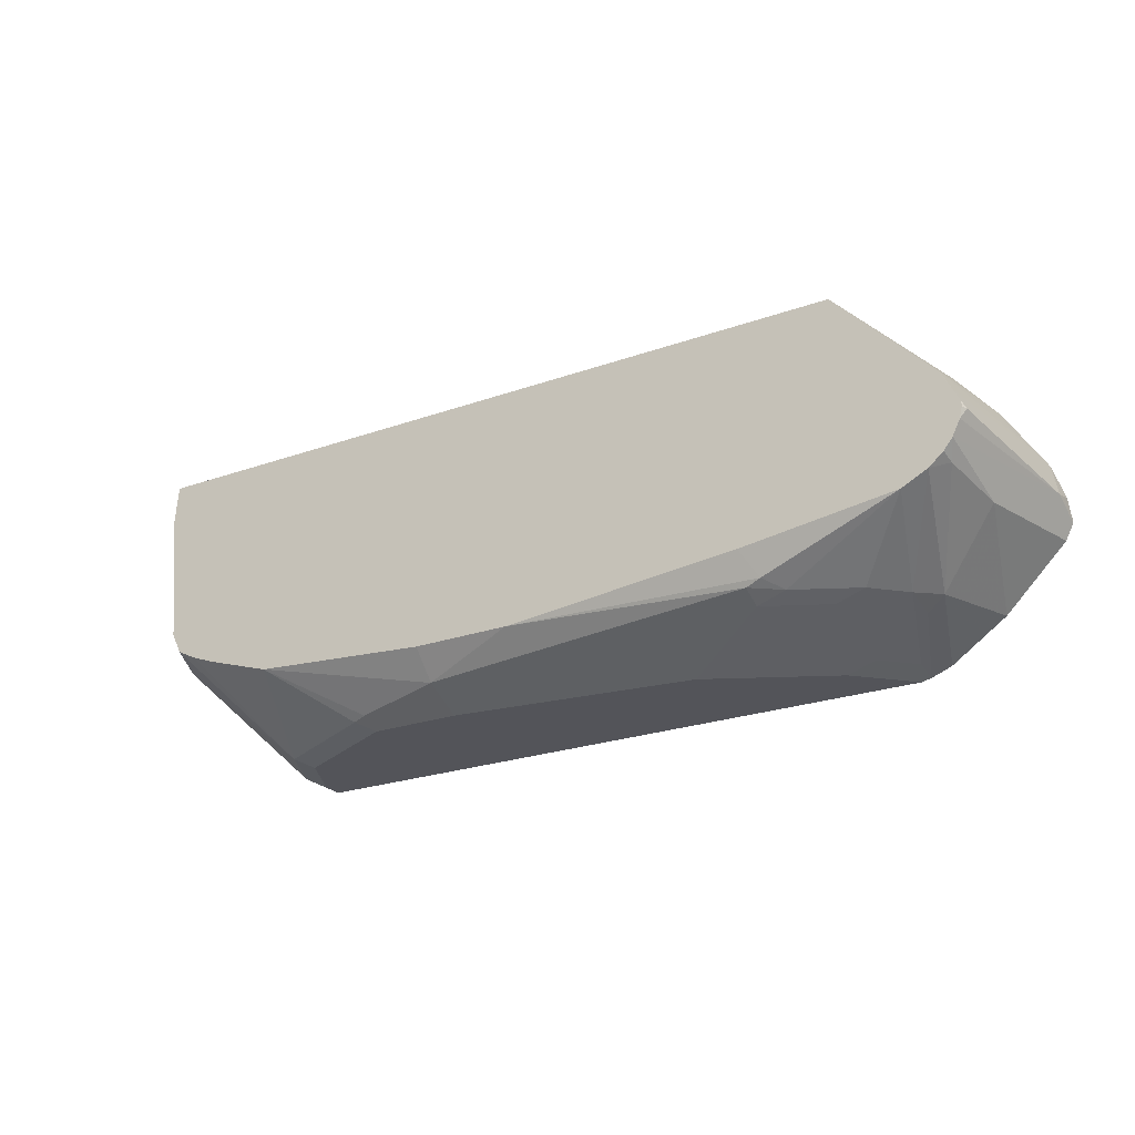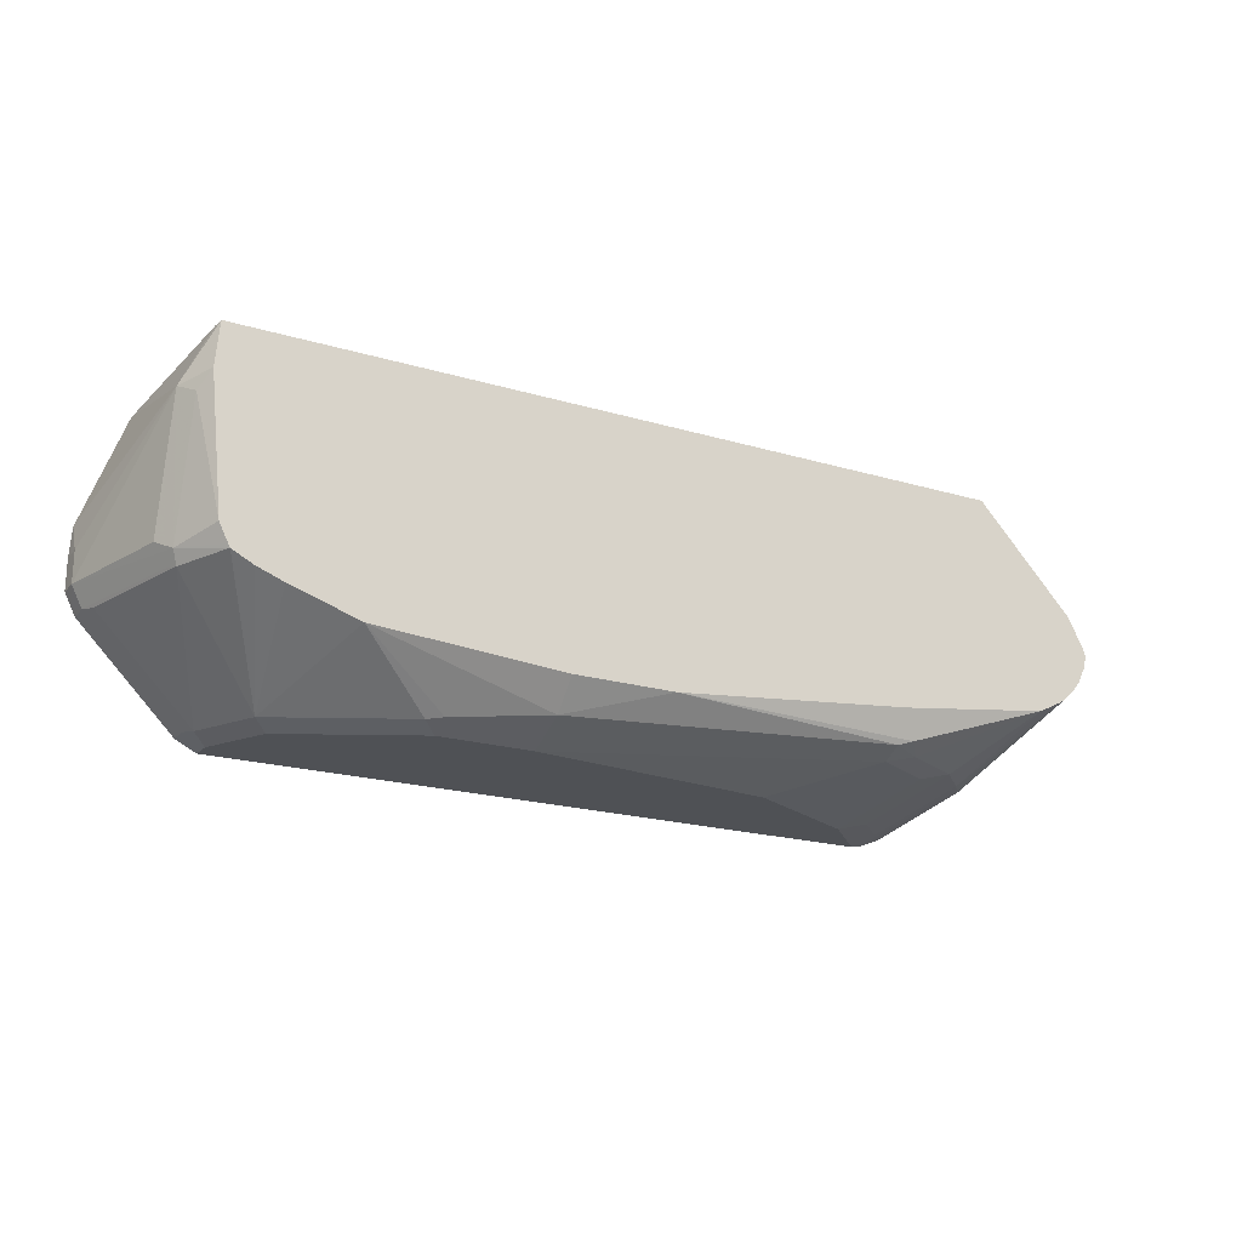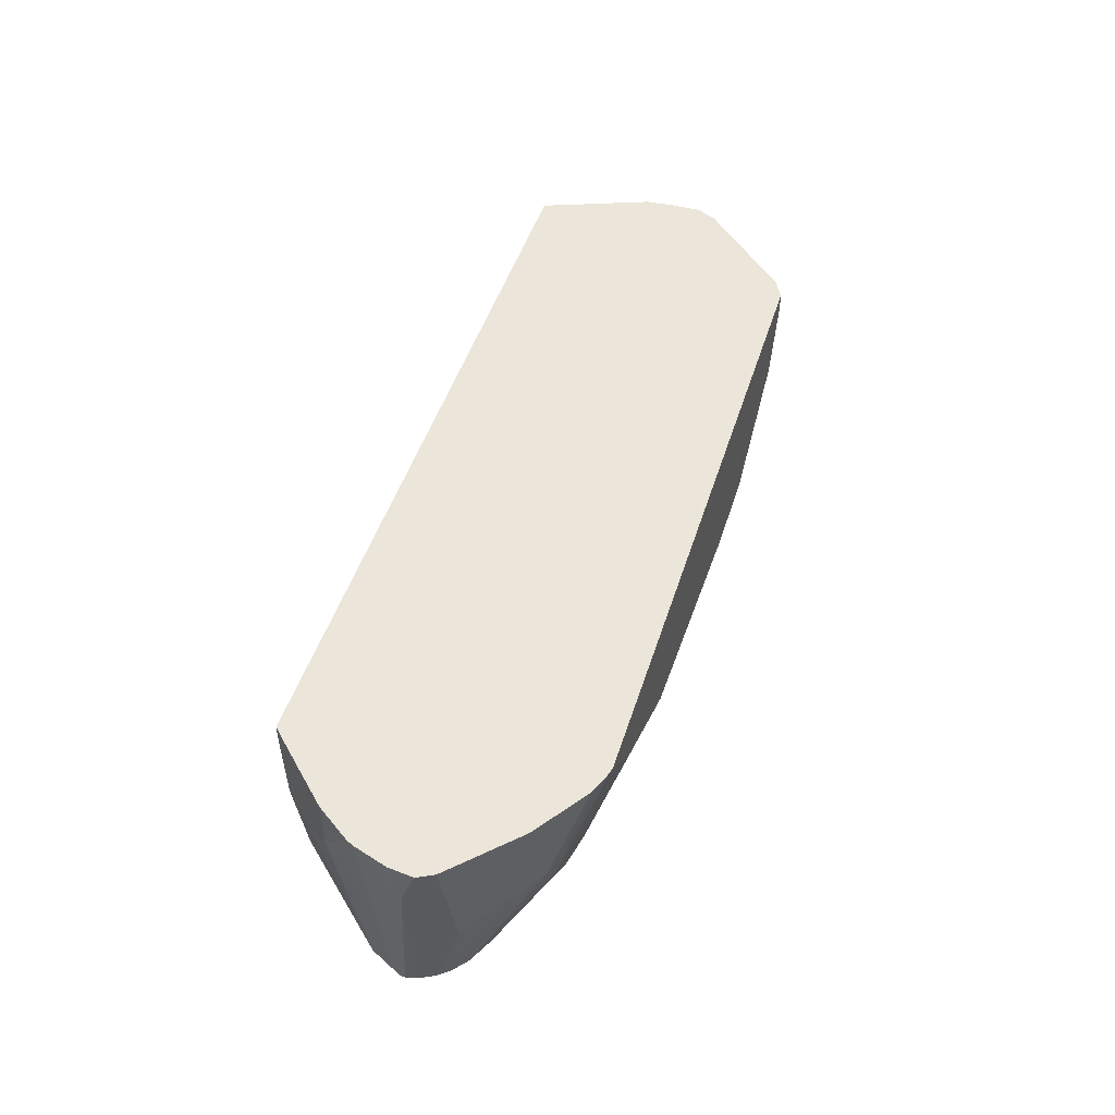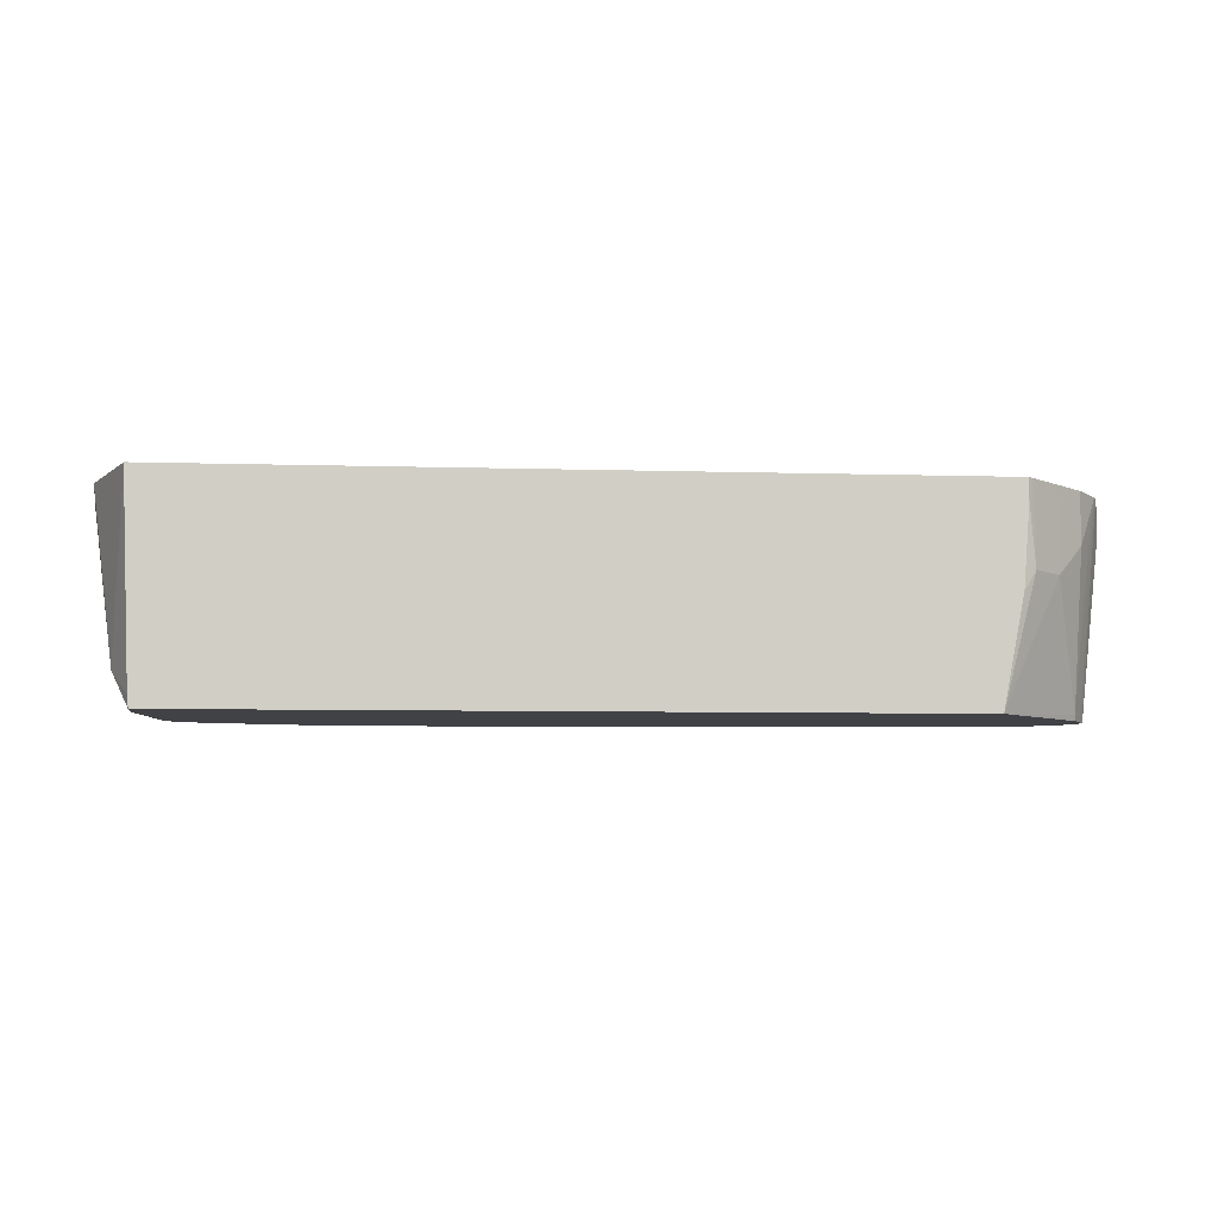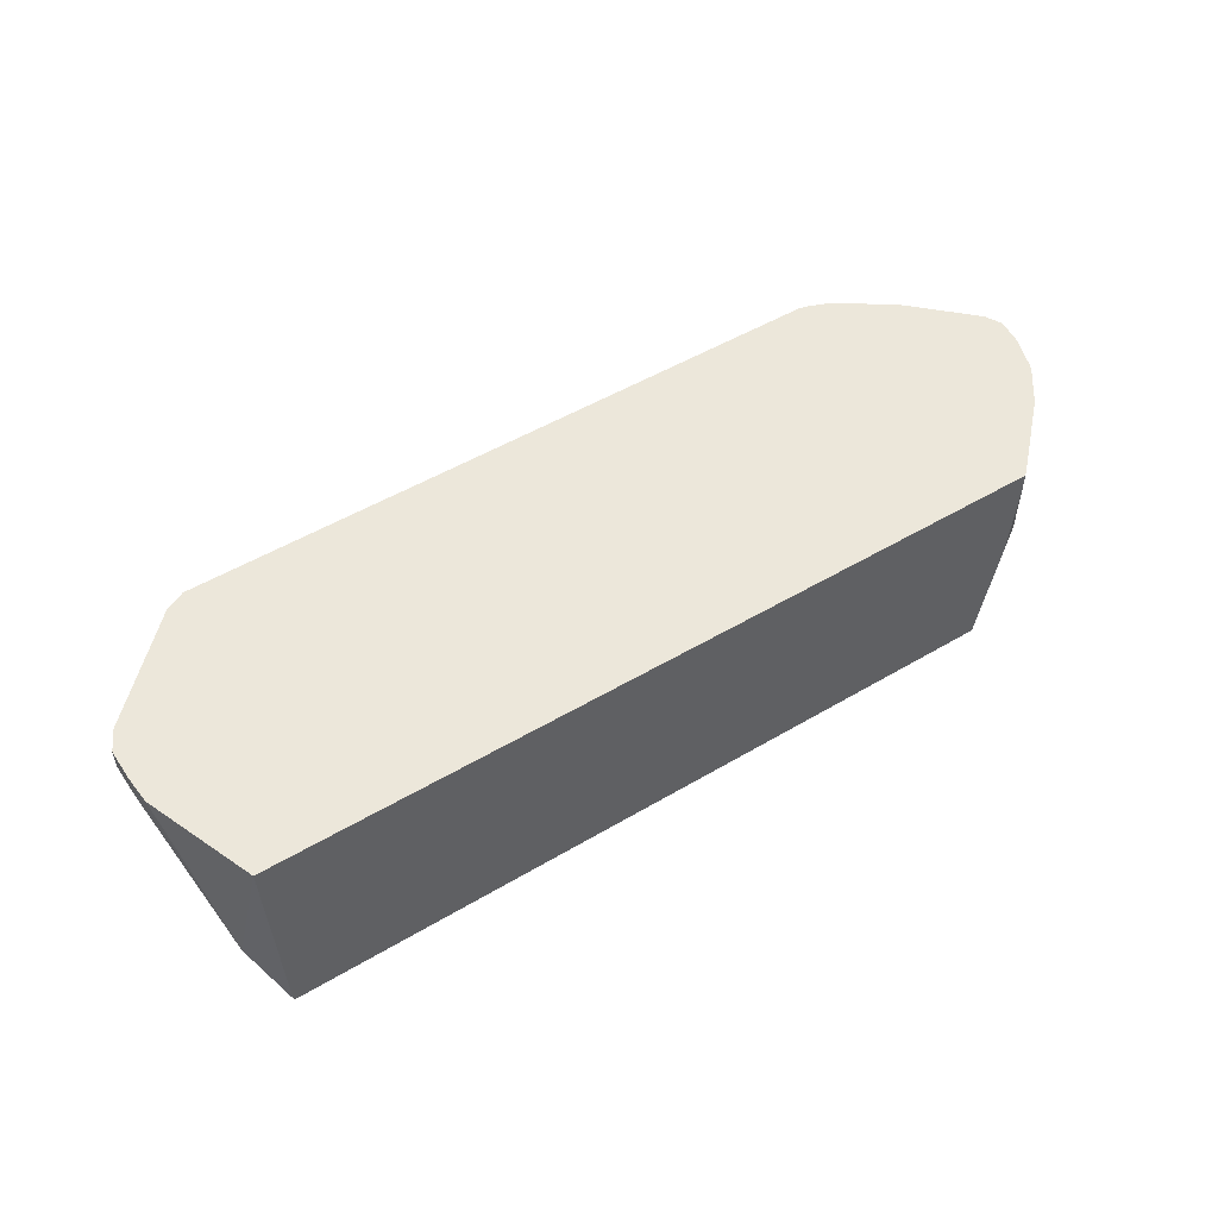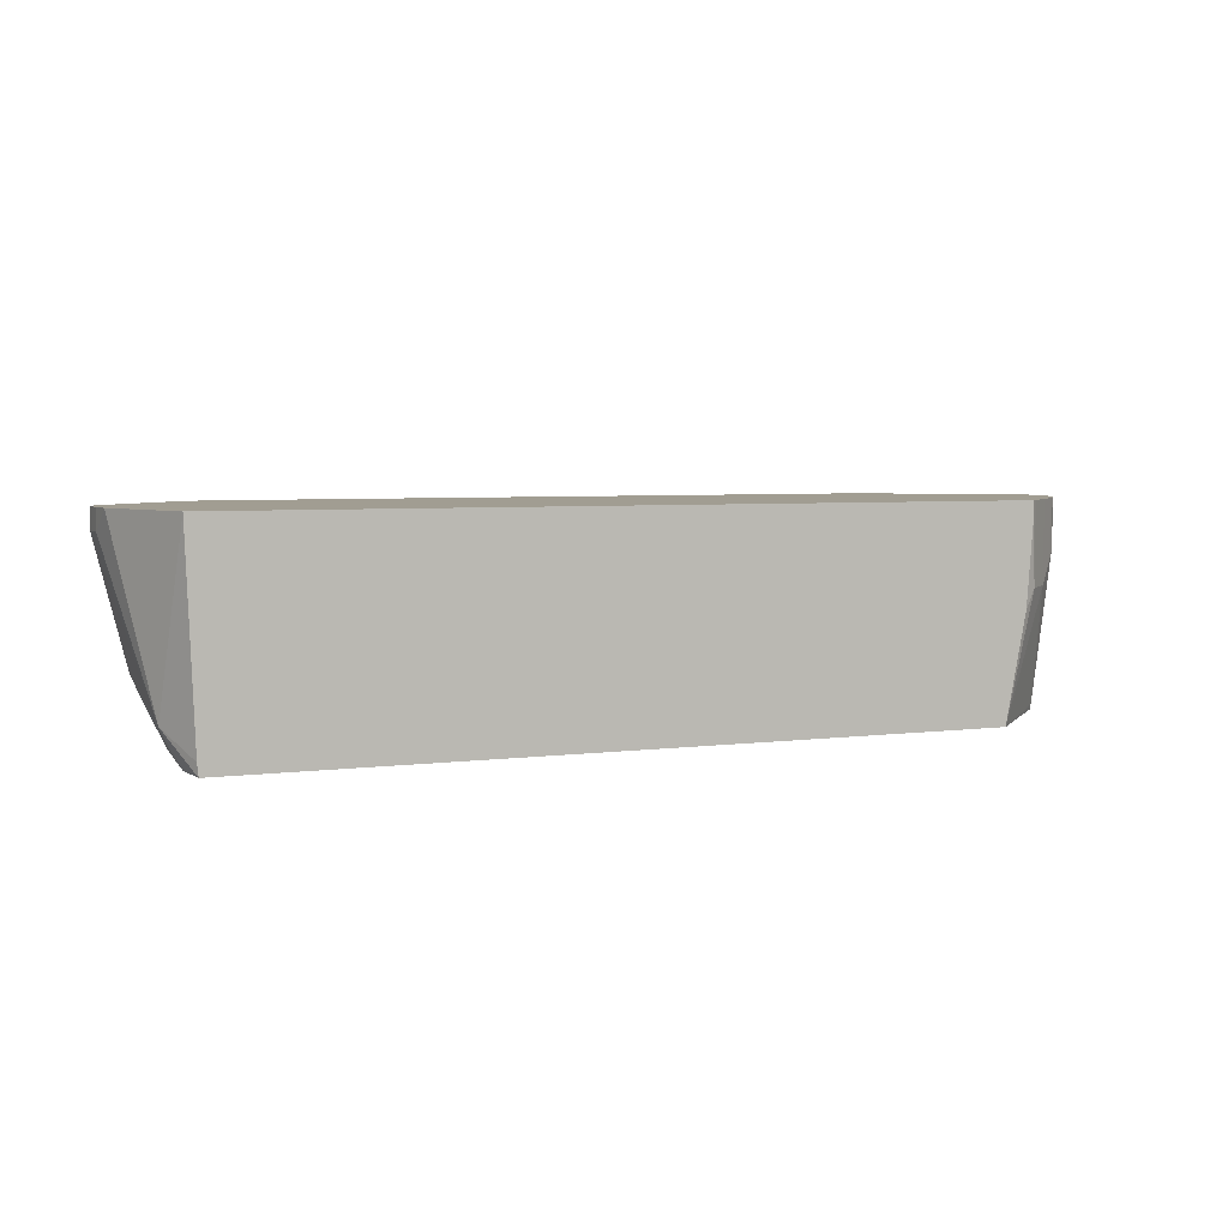
<metadata>
{"format":"obj","ext":"obj","renderer":"f3d","projection":"perspective","resolution":1024,"background":"white","views":[{"elev":-23.7,"azim":-149.2,"up":"+Y"},{"elev":-20.0,"azim":151.1,"up":"+Y"},{"elev":46.8,"azim":-73.0,"up":"+Z"},{"elev":-6.4,"azim":174.7,"up":"+Z"},{"elev":51.0,"azim":147.1,"up":"+Z"},{"elev":4.7,"azim":156.7,"up":"+Z"}]}
</metadata>
<code>
v -0.2228 -0.2504 0.1811
v -0.2295 -0.2489 0.1811
v -0.2295 -0.2452 0.1643
v -0.2086 -0.2452 0.1435
v -0.1878 -0.2504 0.1461
v 0.2296 -0.2504 0.1811
v -0.2435 -0.2435 0.1811
v -0.2504 -0.2296 0.1252
v -0.2504 -0.2243 0.1017
v -0.2295 -0.2243 0.08087
v -0.2086 -0.2296 0.08349
v -0.1461 -0.2504 0.1252
v 0.2296 -0.2504 0.1669
v 0.24 -0.2452 0.1565
v 0.2434 -0.2435 0.1811
v -0.2811 -0.2179 0.1811
v -0.2643 -0.2226 0.1183
v -0.2886 -0.1792 0.03818
v -0.2784 -0.1843 0.03818
v -0.2713 -0.1878 0.03818
v -0.1878 -0.2243 0.06
v -0.1669 -0.2296 0.06262
v -0.1043 -0.2504 0.1044
v 0.2086 -0.2504 0.1252
v 0.2191 -0.2452 0.1148
v 0.2817 -0.1826 0.07305
v 0.3025 -0.1826 0.1565
v 0.3061 -0.1809 0.1669
v 0.2434 -0.2435 0.1669
v 0.3061 -0.1809 0.1811
v -0.3228 -0.1768 0.1811
v -0.3061 -0.1809 0.0974
v -0.2991 -0.1739 0.0487
v -0.2984 -0.171 0.03818
v -0.1669 -0.2016 0.03818
v -0.1774 -0.2191 0.04697
v -0.1669 -0.2226 0.0487
v 0.06259 -0.2504 0.08349
v 0.1669 -0.2504 0.1044
v 0.1356 -0.2452 0.07305
v 0.1878 -0.2087 0.03818
v 0.2331 -0.1943 0.03818
v 0.2504 -0.1878 0.03818
v 0.2528 -0.1866 0.03818
v 0.2643 -0.1809 0.03818
v 0.2852 -0.1739 0.06957
v 0.2852 -0.1809 0.08349
v 0.313 -0.1669 0.1669
v 0.3083 -0.1764 0.1811
v -0.3284 -0.1658 0.1811
v -0.3044 -0.1634 0.03818
v -0.005125 -0.2173 0.03818
v 0.06259 -0.2365 0.05565
v 0.1252 -0.2504 0.08349
v 0.1252 -0.2435 0.06957
v 0.06259 -0.2173 0.03818
v 0.2655 -0.1785 0.03818
v 0.2852 -0.09044 0.0487
v 0.2921 -0.0835 0.06262
v 0.2921 -0.1669 0.08349
v 0.2713 -0.1669 0.03818
v 0.313 -0.1461 0.1669
v 0.313 -0.1669 0.1811
v -0.3283 -0.1638 0.1811
v -0.3287 -0.1565 0.1565
v -0.3095 -0.1532 0.03818
v 0.2799 -0.07993 0.03818
v 0.3117 -0.1266 0.1811
v 0.2774 -0.05115 0.03818
v 0.2782 -0.05115 0.04666
v 0.2835 -0.05115 0.1811
v 0.313 -0.1461 0.1811
v -0.3263 -0.1483 0.1811
v -0.3183 -0.1252 0.1811
v -0.3112 -0.1425 0.03818
v -0.313 -0.1461 0.04175
v -0.3112 -0.1461 0.03818
v -0.2342 -0.05115 0.03818
v -0.2526 -0.05115 0.1811
v -0.3161 -0.1207 0.1811
v -0.3066 -0.1334 0.03818
v -0.2782 -0.0974 0.03818
v -0.2991 -0.1183 0.04175
v -0.2782 -0.07653 0.1252
v -0.2573 -0.05566 0.1252
v -0.2483 -0.05115 0.1117
v -0.2526 -0.05115 0.1669
v -0.2558 -0.0542 0.1811
v -0.3078 -0.1148 0.1356
v -0.2991 -0.0974 0.1811
v -0.2991 -0.0974 0.1461
v -0.2992 -0.1194 0.03818
v -0.2782 -0.07653 0.1811
v -0.2573 -0.05566 0.1811
f 37 52 53
f 38 53 55
f 36 52 37
f 38 55 54
f 39 54 40
f 40 54 55
f 40 55 41
f 41 55 53
f 46 59 60
f 45 57 46
f 46 58 59
f 46 60 48
f 46 48 47
f 46 57 61
f 46 61 58
f 35 52 36
f 48 59 62
f 48 62 72
f 41 53 56
f 48 60 59
f 26 45 46
f 32 51 33
f 22 53 38
f 48 72 63
f 22 37 53
f 22 38 23
f 24 39 40
f 24 40 25
f 25 40 41
f 25 41 42
f 25 42 43
f 33 51 34
f 25 43 44
f 25 45 26
f 26 46 47
f 26 47 28
f 26 28 27
f 28 47 48
f 28 48 49
f 28 49 30
f 31 50 32
f 32 50 51
f 25 44 45
f 48 63 49
f 74 81 75
f 50 65 51
f 78 84 85
f 78 85 86
f 79 87 88
f 80 89 83
f 80 83 81
f 80 90 91
f 80 91 89
f 81 83 92
f 82 92 83
f 83 89 91
f 83 91 84
f 84 91 90
f 84 90 93
f 84 93 94
f 84 94 85
f 85 94 88
f 85 88 87
f 21 37 22
f 85 87 86
f 78 83 84
f 78 82 83
f 75 77 76
f 74 80 81
f 51 65 66
f 52 56 53
f 58 67 59
f 58 61 67
f 59 68 62
f 59 67 69
f 59 69 70
f 59 70 71
f 59 71 68
f 50 64 65
f 62 68 72
f 65 73 74
f 65 74 75
f 65 75 76
f 66 76 77
f 69 78 86
f 69 86 87
f 69 87 79
f 69 79 71
f 69 71 70
f 64 73 65
f 21 36 37
f 65 76 66
f 20 35 36
f 1 80 74
f 1 74 73
f 1 73 64
f 1 64 50
f 1 50 31
f 1 31 16
f 1 16 7
f 1 7 2
f 2 7 8
f 2 8 3
f 3 8 9
f 3 9 4
f 4 9 10
f 4 10 11
f 4 11 5
f 5 11 22
f 5 22 12
f 6 13 14
f 6 14 15
f 1 90 80
f 1 93 90
f 1 94 93
f 1 88 94
f 20 36 21
f 1 2 3
f 1 3 4
f 1 4 5
f 1 5 12
f 1 12 23
f 1 38 54
f 1 54 39
f 1 39 24
f 7 16 17
f 1 24 13
f 1 6 15
f 1 15 30
f 1 30 49
f 1 49 63
f 1 63 72
f 1 72 68
f 1 68 71
f 1 71 79
f 1 79 88
f 1 13 6
f 7 17 8
f 1 23 38
f 9 17 18
f 18 77 75
f 18 75 81
f 18 81 92
f 18 92 82
f 18 82 78
f 18 78 69
f 18 69 67
f 18 67 61
f 18 61 57
f 18 57 45
f 18 45 44
f 18 44 43
f 18 43 42
f 18 42 41
f 18 41 56
f 18 52 35
f 18 35 20
f 18 20 19
f 8 17 9
f 18 66 77
f 18 51 66
f 18 56 52
f 18 33 34
f 9 19 20
f 18 34 51
f 9 20 10
f 10 22 11
f 10 20 21
f 12 22 23
f 13 24 25
f 13 25 14
f 14 25 26
f 10 21 22
f 14 27 28
f 17 33 18
f 17 32 33
f 14 26 27
f 16 32 17
f 16 31 32
f 9 18 19
f 15 29 28
f 14 28 29
f 15 28 30
f 14 29 15

</code>
